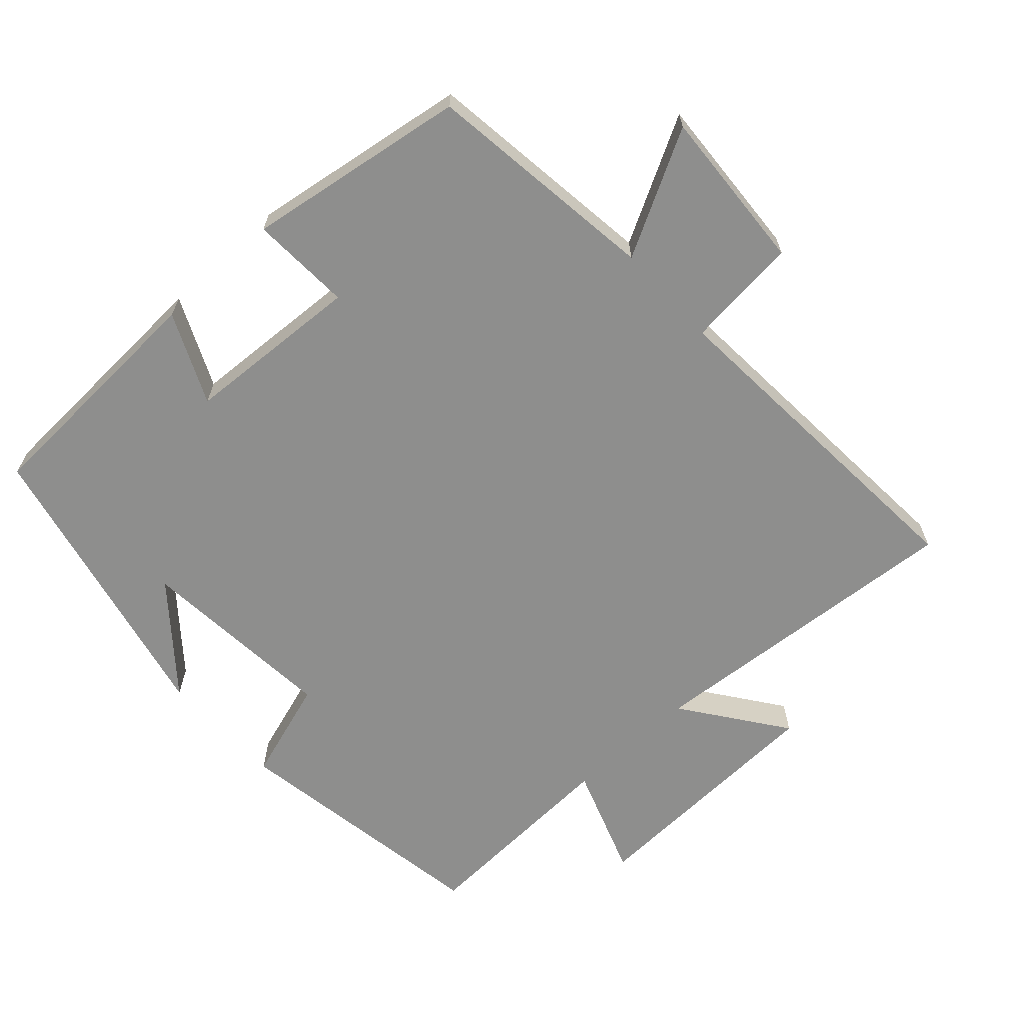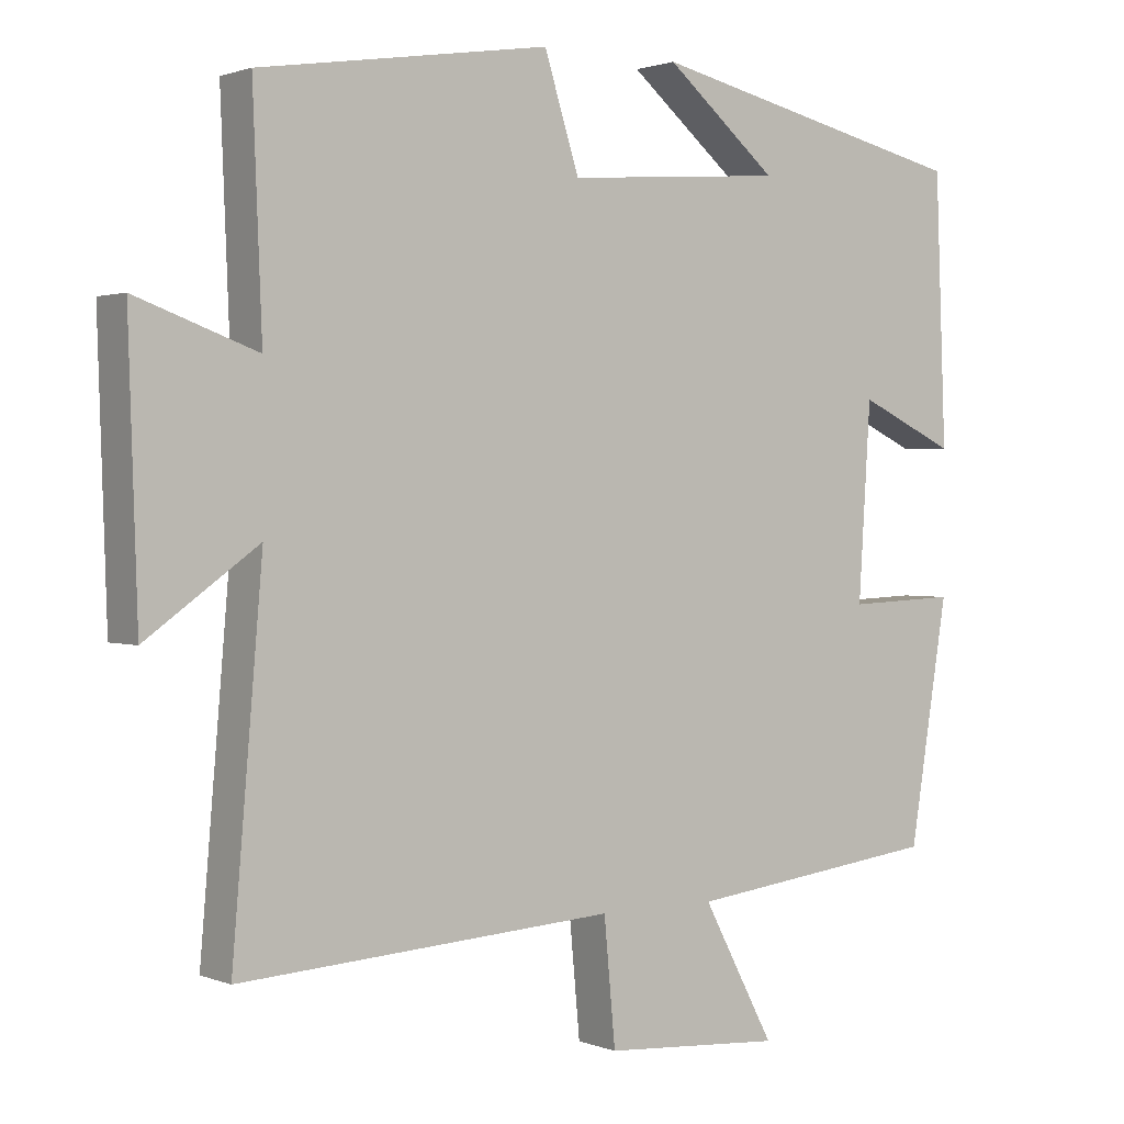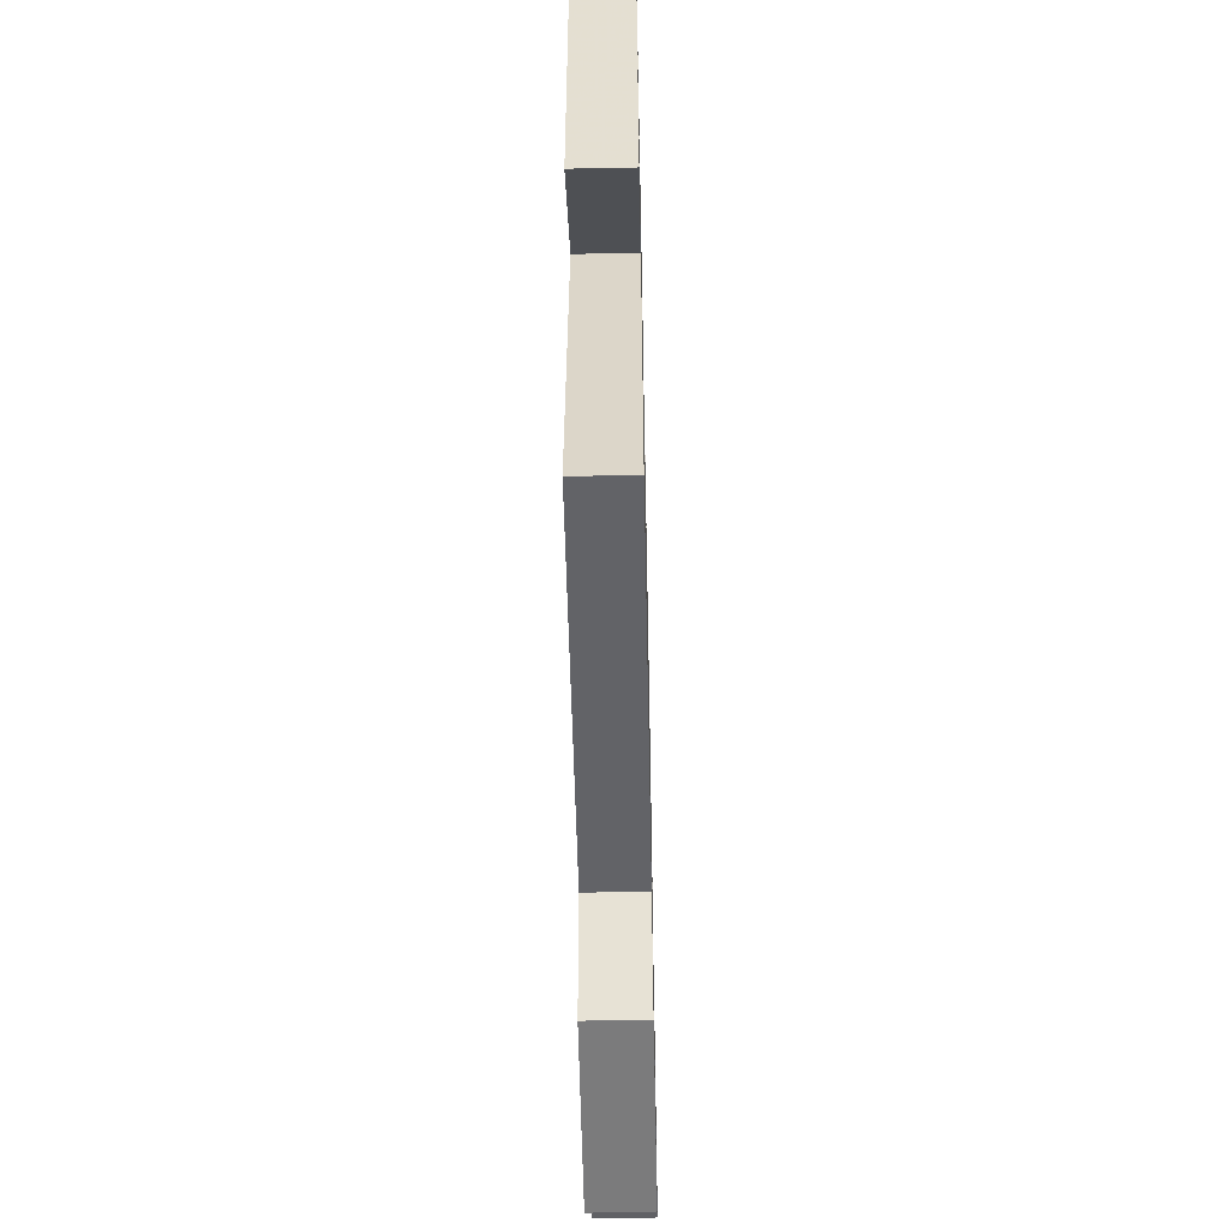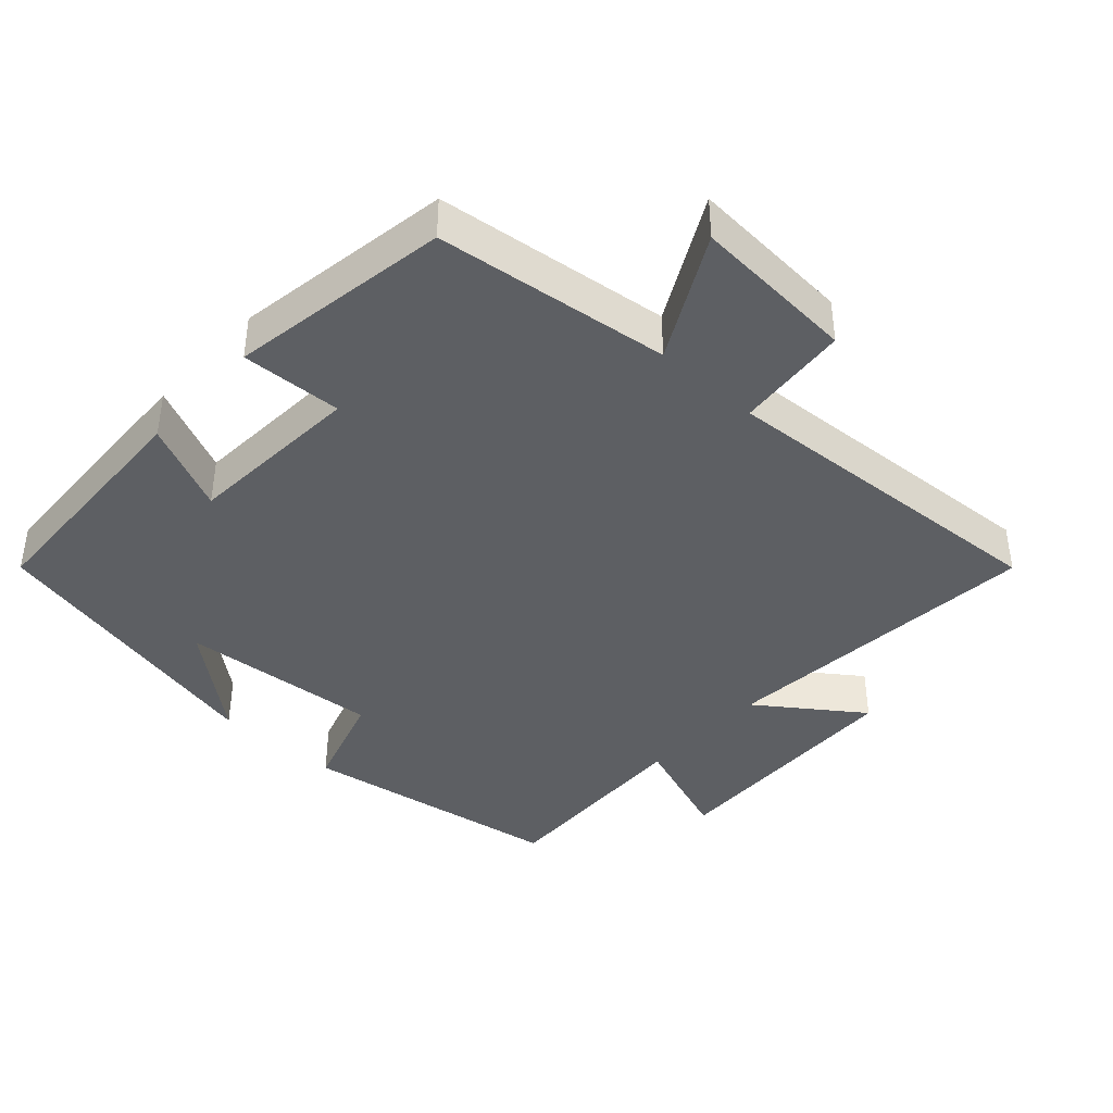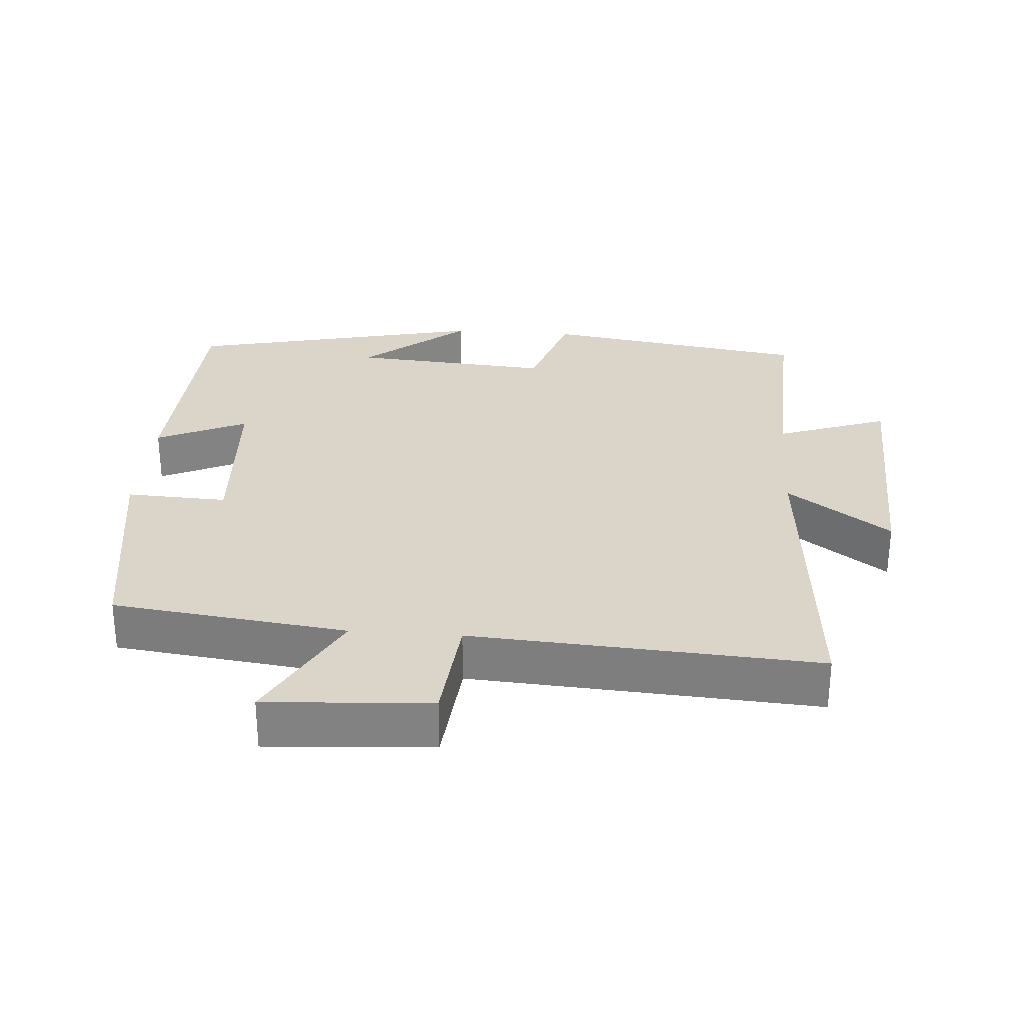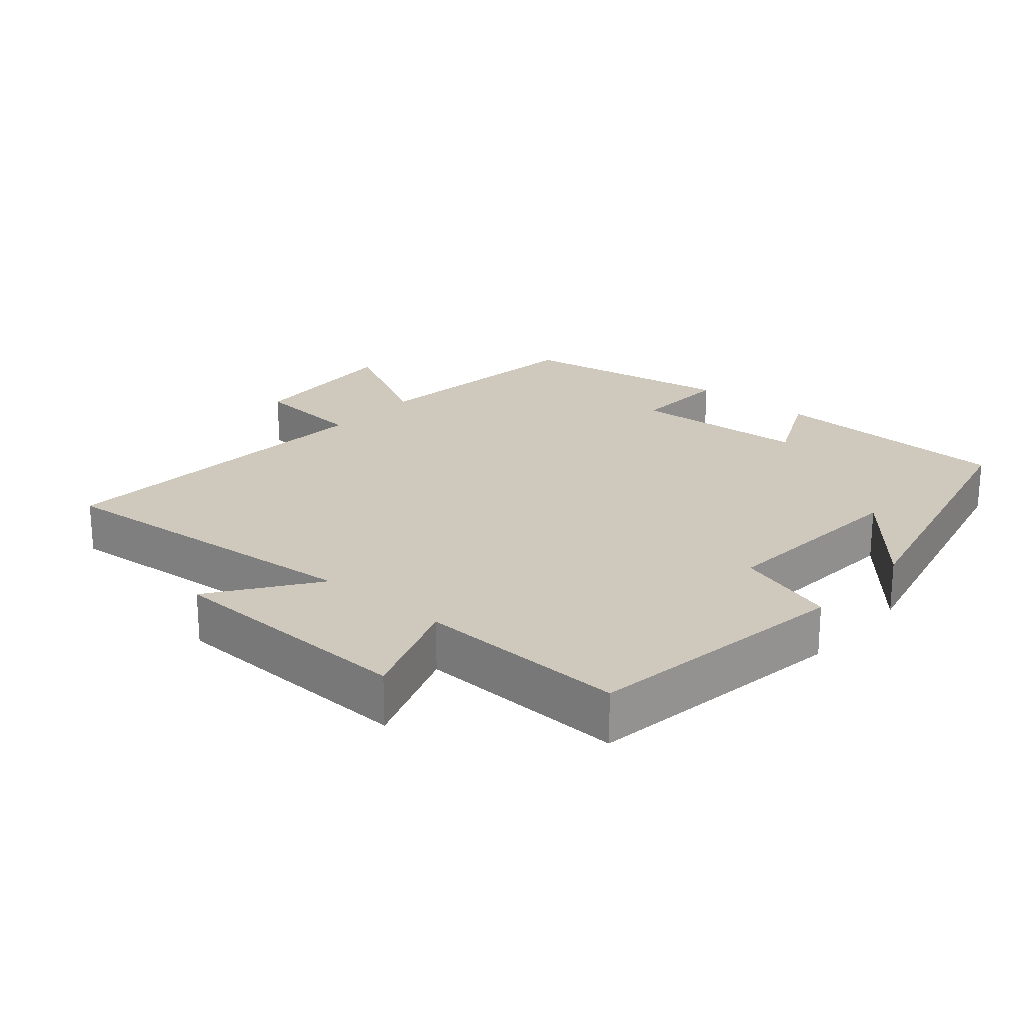
<metadata>
{"format":"obj","ext":"obj","renderer":"f3d","projection":"perspective","resolution":1024,"background":"white","views":[{"elev":-64.9,"azim":132.7,"up":"+Y"},{"elev":1.4,"azim":-36.1,"up":"+Z"},{"elev":-54.6,"azim":-88.8,"up":"+Z"},{"elev":-40.3,"azim":137.7,"up":"+Y"},{"elev":29.2,"azim":-175.6,"up":"+Y"},{"elev":22.3,"azim":-49.3,"up":"+Y"}]}
</metadata>
<code>
v -0.512 0.07 0.441
v -0.129 0.07 0.5
v -0.083 0.07 0.354
v 0.205 0.07 0.376
v 0.057 0.07 0.5
v 0.486 0.07 0.401
v 0.5 0.07 0.048
v 0.371 0.07 0.108
v 0.355 0.07 -0.148
v 0.5 0.07 -0.142
v 0.449 0.07 -0.459
v 0.112 0.07 -0.5
v 0.207 0.07 -0.679
v -0.029 0.07 -0.663
v -0.044 0.07 -0.5
v -0.54 0.07 -0.531
v -0.5 0.07 -0.061
v -0.648 0.07 -0.167
v -0.66 0.07 0.197
v -0.5 0.07 0.139
v -0.512 0 0.441
v -0.129 0 0.5
v -0.083 0 0.354
v 0.205 0 0.376
v 0.057 0 0.5
v 0.486 0 0.401
v 0.5 0 0.048
v 0.371 0 0.108
v 0.355 0 -0.148
v 0.5 0 -0.142
v 0.449 0 -0.459
v 0.112 0 -0.5
v 0.207 0 -0.679
v -0.029 0 -0.663
v -0.044 0 -0.5
v -0.54 0 -0.531
v -0.5 0 -0.061
v -0.648 0 -0.167
v -0.66 0 0.197
v -0.5 0 0.139
f 17 18 19 20
f 15 16 17
f 15 17 20
f 12 13 14 15
f 9 10 11 12
f 8 9 12 15
f 6 7 8
f 4 5 6
f 4 6 8 15
f 20 1 2 3
f 3 4 15 20
f 40 39 38 37
f 37 36 35
f 40 37 35
f 35 34 33 32
f 32 31 30 29
f 35 32 29 28
f 28 27 26
f 26 25 24
f 35 28 26 24
f 23 22 21 40
f 40 35 24 23
f 1 21 22 2
f 2 22 23 3
f 3 23 24 4
f 4 24 25 5
f 5 25 26 6
f 6 26 27 7
f 7 27 28 8
f 8 28 29 9
f 9 29 30 10
f 10 30 31 11
f 11 31 32 12
f 12 32 33 13
f 13 33 34 14
f 14 34 35 15
f 15 35 36 16
f 16 36 37 17
f 17 37 38 18
f 18 38 39 19
f 19 39 40 20
f 20 40 21 1

</code>
